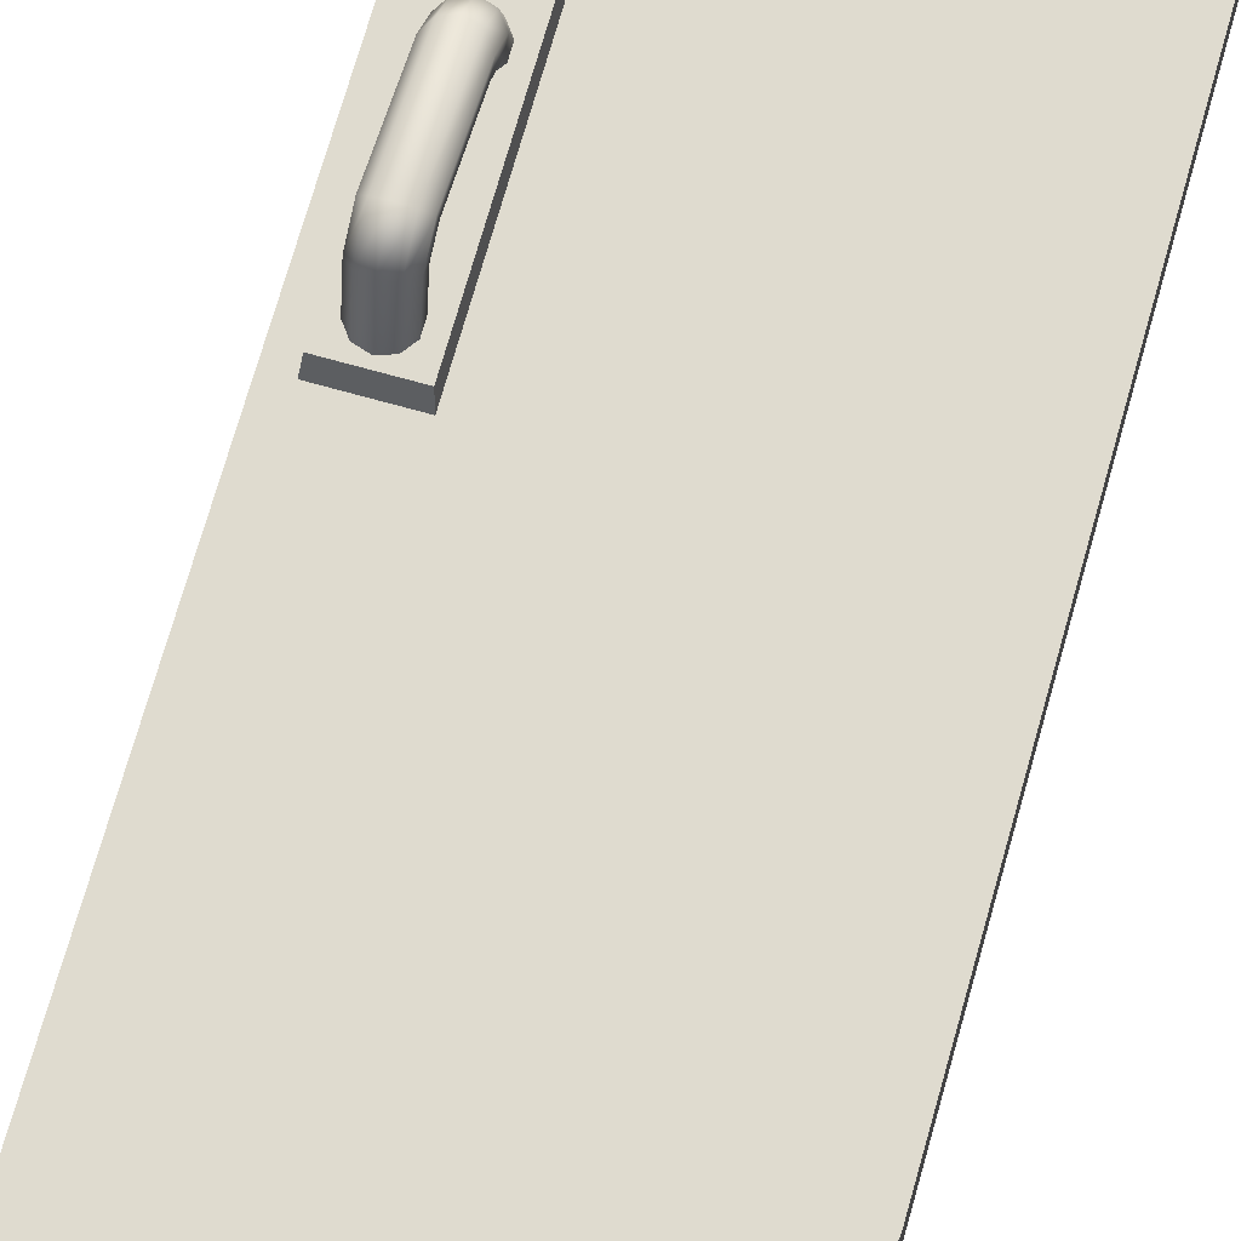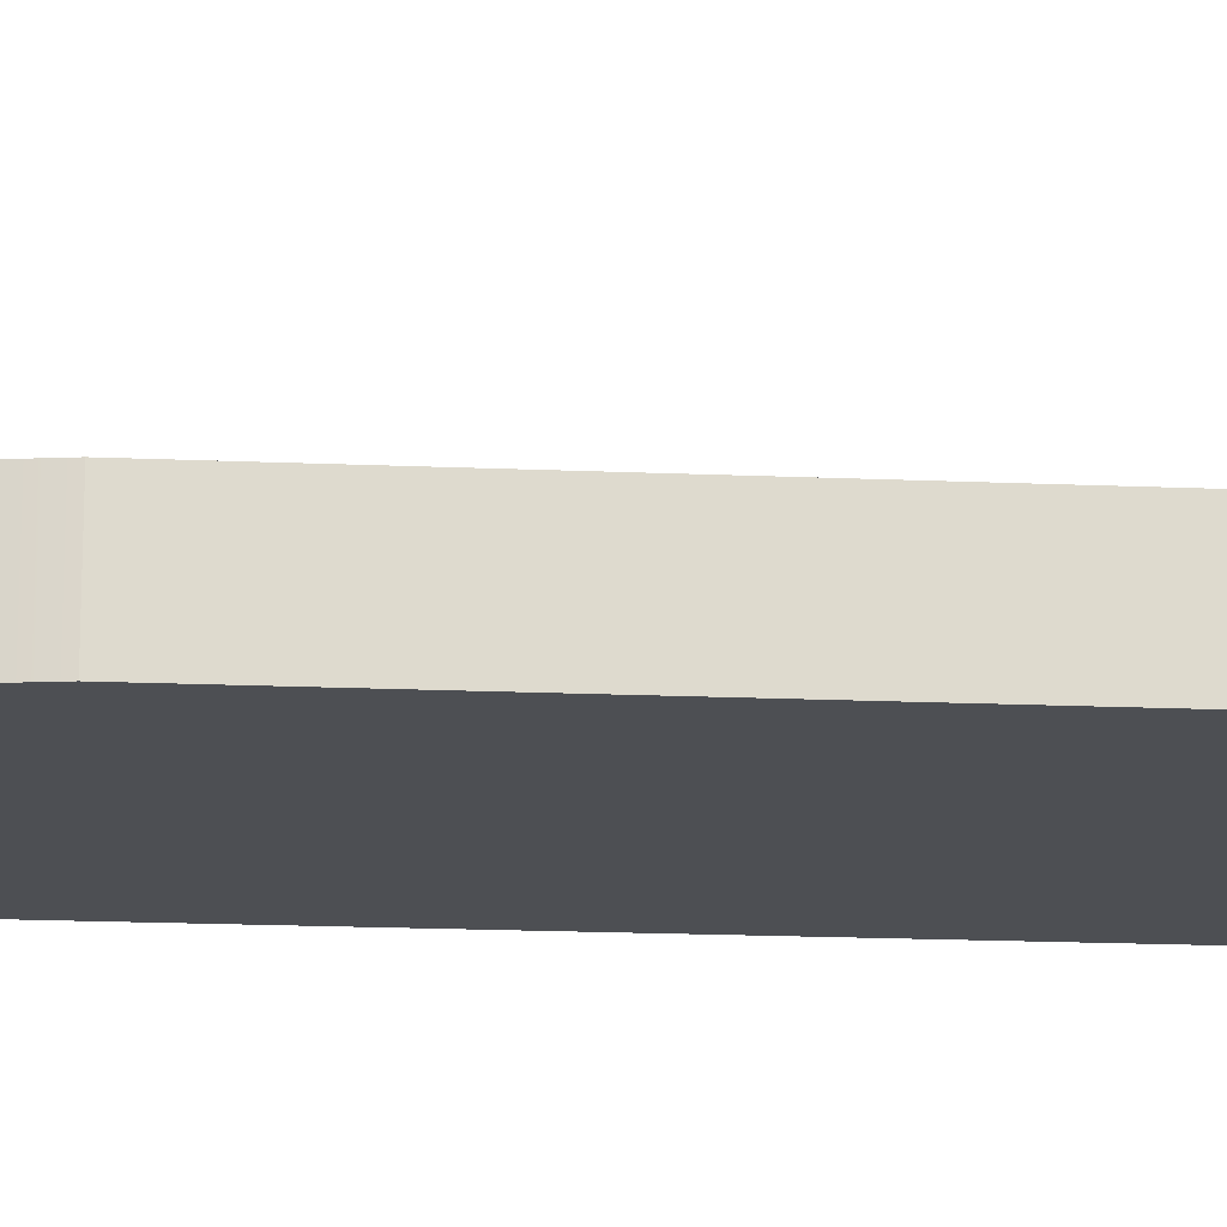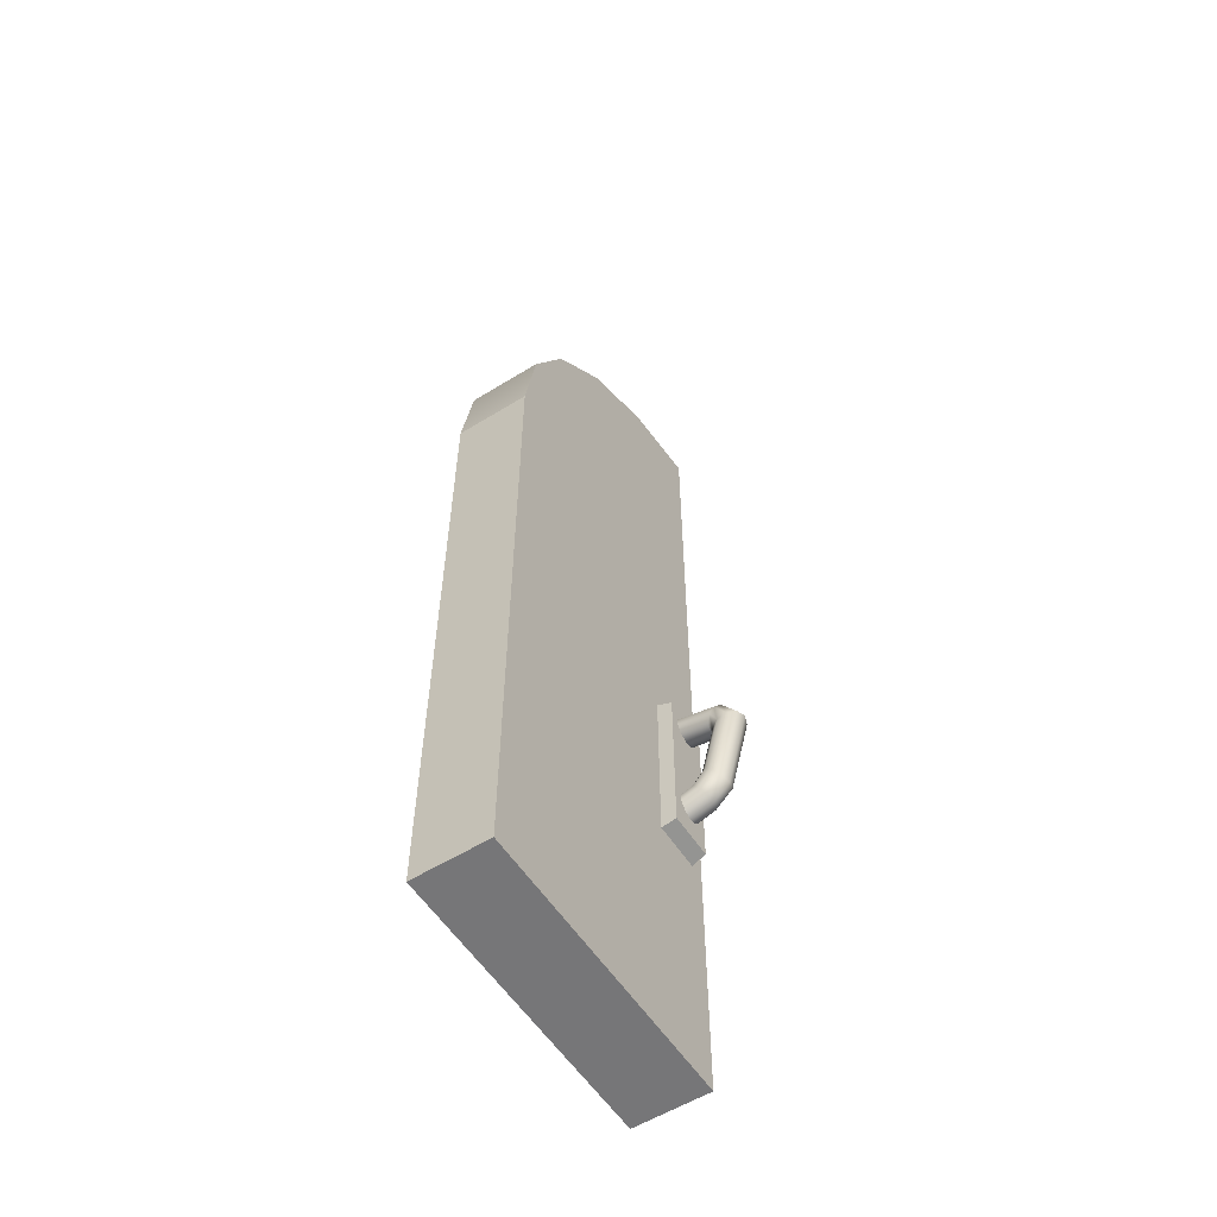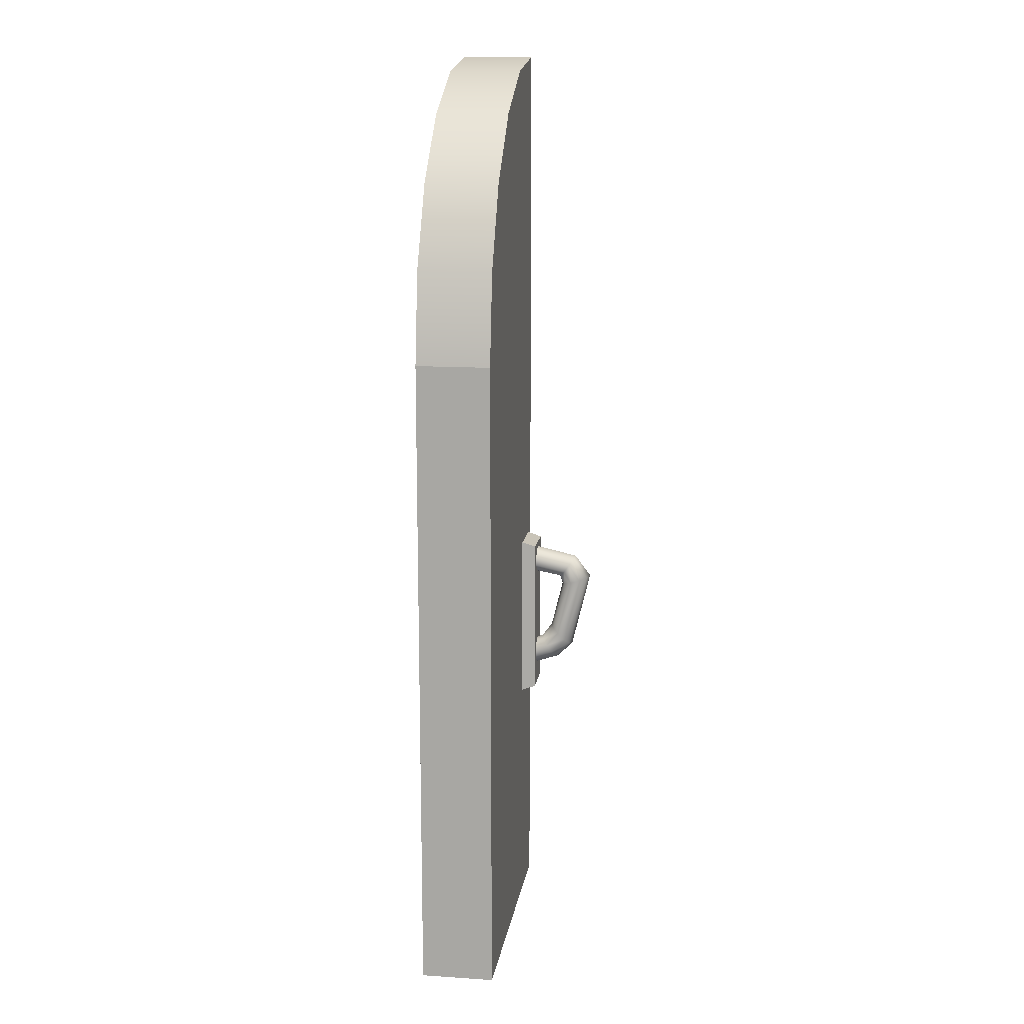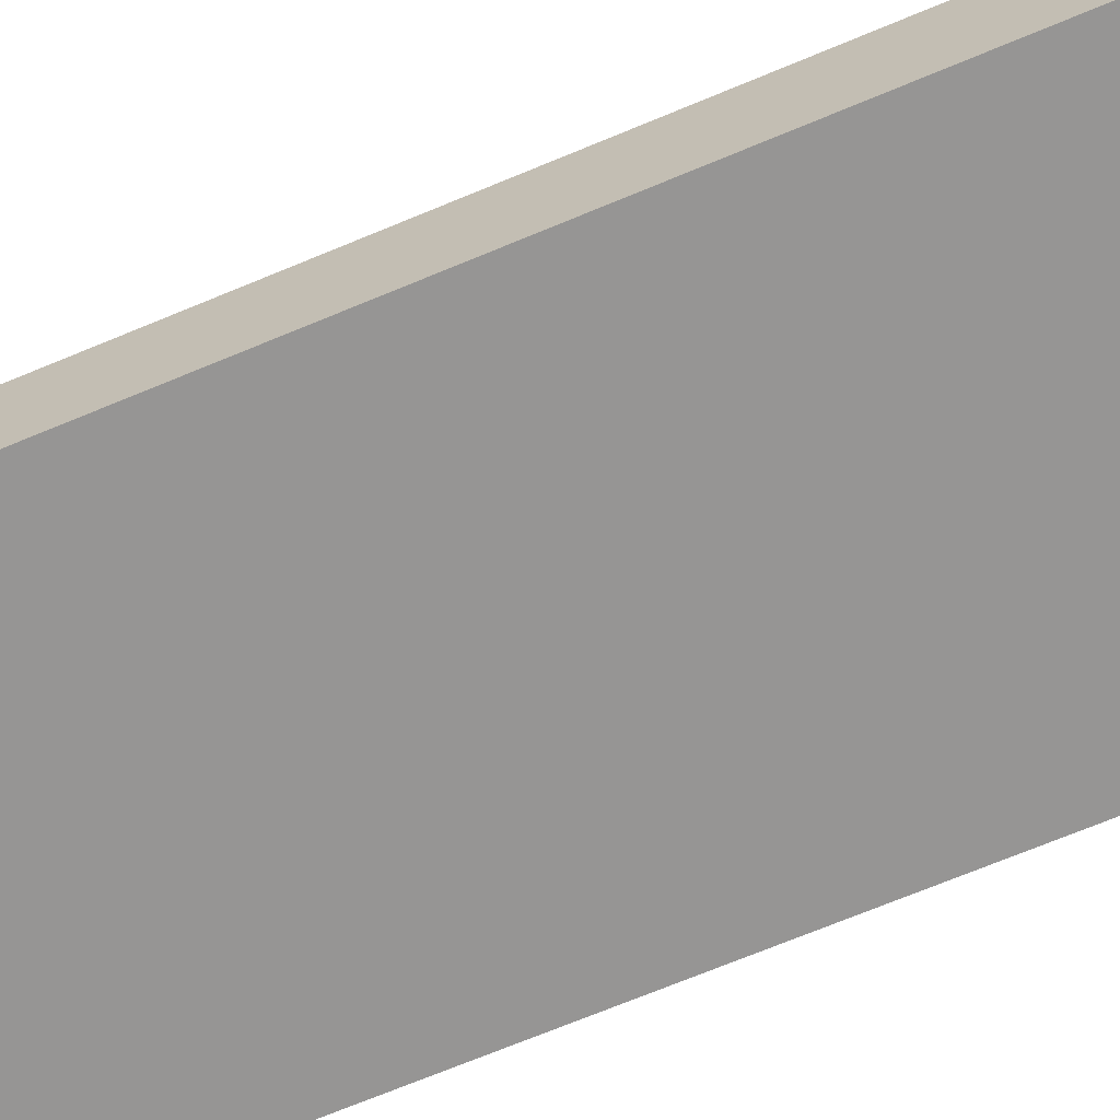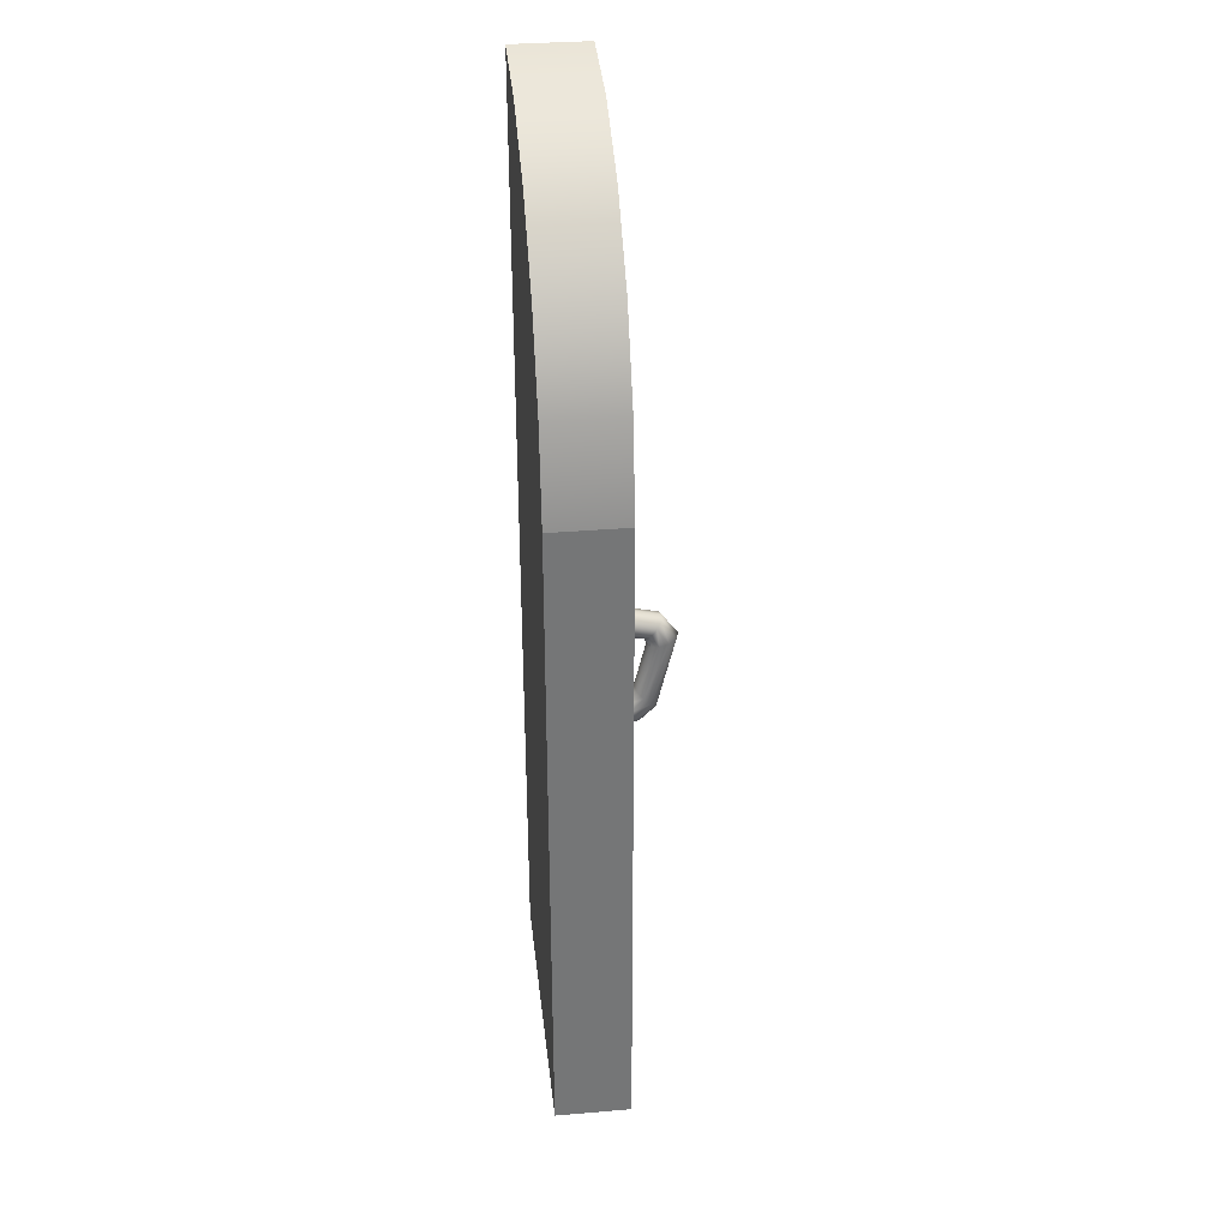
<metadata>
{"format":"obj","ext":"obj","renderer":"f3d","projection":"perspective","resolution":1024,"background":"white","views":[{"elev":70.5,"azim":-164.3,"up":"+Z"},{"elev":-18.0,"azim":-94.8,"up":"+Z"},{"elev":-56.9,"azim":-57.2,"up":"+Y"},{"elev":13.6,"azim":-81.6,"up":"+Y"},{"elev":-67.5,"azim":-67.0,"up":"+Z"},{"elev":33.7,"azim":-96.5,"up":"+Y"}]}
</metadata>
<code>
g default
v -0.02728 3.495 3.105
v -0.3191 3.446 3.105
v -0.5979 3.304 3.105
v -0.8191 3.083 3.105
v -0.9612 2.804 3.105
v -1.01 2.495 3.105
v -0.02728 3.495 3.355
v -0.3191 3.446 3.355
v -0.5979 3.304 3.355
v -0.8191 3.083 3.355
v -0.9612 2.804 3.355
v -1.01 2.495 3.355
v -0.02728 2.495 3.105
v -0.02728 2.495 3.355
v -0.02728 0.2841 3.105
v -1.01 0.2841 3.105
v -0.02728 0.2841 3.355
v -1.01 0.2841 3.355
v -0.2442 1.705 3.355
v -0.07784 1.705 3.355
v -0.2442 1.116 3.355
v -0.07784 1.116 3.355
v -0.2397 1.689 3.403
v -0.08237 1.689 3.403
v -0.2397 1.132 3.403
v -0.08237 1.132 3.403
v -0.1597 1.286 3.336
v -0.1597 1.315 3.424
v -0.1597 1.365 3.46
v -0.1597 1.53 3.5
v -0.1597 1.557 3.49
v -0.1597 1.586 3.336
v -0.1303 1.277 3.336
v -0.1303 1.307 3.429
v -0.1303 1.358 3.467
v -0.1303 1.533 3.51
v -0.1303 1.565 3.496
v -0.1303 1.596 3.336
v -0.1122 1.252 3.336
v -0.1122 1.287 3.444
v -0.1122 1.338 3.487
v -0.1122 1.541 3.536
v -0.1122 1.585 3.511
v -0.1122 1.621 3.336
v -0.1122 1.221 3.336
v -0.1122 1.262 3.462
v -0.1122 1.314 3.511
v -0.1122 1.551 3.569
v -0.1122 1.61 3.529
v -0.1122 1.652 3.336
v -0.1303 1.196 3.336
v -0.1303 1.242 3.477
v -0.1303 1.295 3.531
v -0.1303 1.559 3.595
v -0.1303 1.631 3.543
v -0.1303 1.677 3.336
v -0.1597 1.186 3.336
v -0.1597 1.234 3.483
v -0.1597 1.287 3.539
v -0.1597 1.562 3.606
v -0.1597 1.638 3.549
v -0.1597 1.686 3.336
v -0.1891 1.196 3.336
v -0.1891 1.242 3.477
v -0.1891 1.295 3.531
v -0.1891 1.559 3.595
v -0.1891 1.631 3.543
v -0.1891 1.677 3.336
v -0.2073 1.221 3.336
v -0.2073 1.262 3.462
v -0.2073 1.314 3.511
v -0.2073 1.551 3.569
v -0.2073 1.61 3.529
v -0.2073 1.652 3.336
v -0.2073 1.252 3.336
v -0.2073 1.287 3.444
v -0.2073 1.338 3.487
v -0.2073 1.541 3.536
v -0.2073 1.585 3.511
v -0.2073 1.621 3.336
v -0.1891 1.277 3.336
v -0.1891 1.307 3.429
v -0.1891 1.358 3.467
v -0.1891 1.533 3.51
v -0.1891 1.565 3.496
v -0.1891 1.596 3.336
g polySurface3
f 1 2 8 7
f 2 3 9 8
f 3 4 10 9
f 4 5 11 10
f 5 6 12 11
f 2 1 13
f 3 2 13
f 4 3 13
f 5 4 13
f 6 5 13
f 7 8 14
f 8 9 14
f 9 10 14
f 10 11 14
f 11 12 14
f 16 15 17 18
f 7 14 13 1
f 6 13 15 16
f 13 14 17 15
f 24 23 25 26
f 12 6 16 18
f 14 12 19 20
f 12 18 21 19
f 18 17 22 21
f 17 14 20 22
f 20 19 23 24
f 19 21 25 23
f 21 22 26 25
f 22 20 24 26
f 28 34 33 27
f 29 35 34 28
f 30 36 35 29
f 31 37 36 30
f 32 38 37 31
f 34 40 39 33
f 35 41 40 34
f 36 42 41 35
f 37 43 42 36
f 38 44 43 37
f 40 46 45 39
f 41 47 46 40
f 42 48 47 41
f 43 49 48 42
f 44 50 49 43
f 46 52 51 45
f 47 53 52 46
f 48 54 53 47
f 49 55 54 48
f 50 56 55 49
f 52 58 57 51
f 53 59 58 52
f 54 60 59 53
f 55 61 60 54
f 56 62 61 55
f 58 64 63 57
f 59 65 64 58
f 60 66 65 59
f 61 67 66 60
f 62 68 67 61
f 64 70 69 63
f 65 71 70 64
f 66 72 71 65
f 67 73 72 66
f 68 74 73 67
f 70 76 75 69
f 71 77 76 70
f 72 78 77 71
f 73 79 78 72
f 74 80 79 73
f 76 82 81 75
f 77 83 82 76
f 78 84 83 77
f 79 85 84 78
f 80 86 85 79
f 82 28 27 81
f 83 29 28 82
f 84 30 29 83
f 85 31 30 84
f 86 32 31 85

</code>
